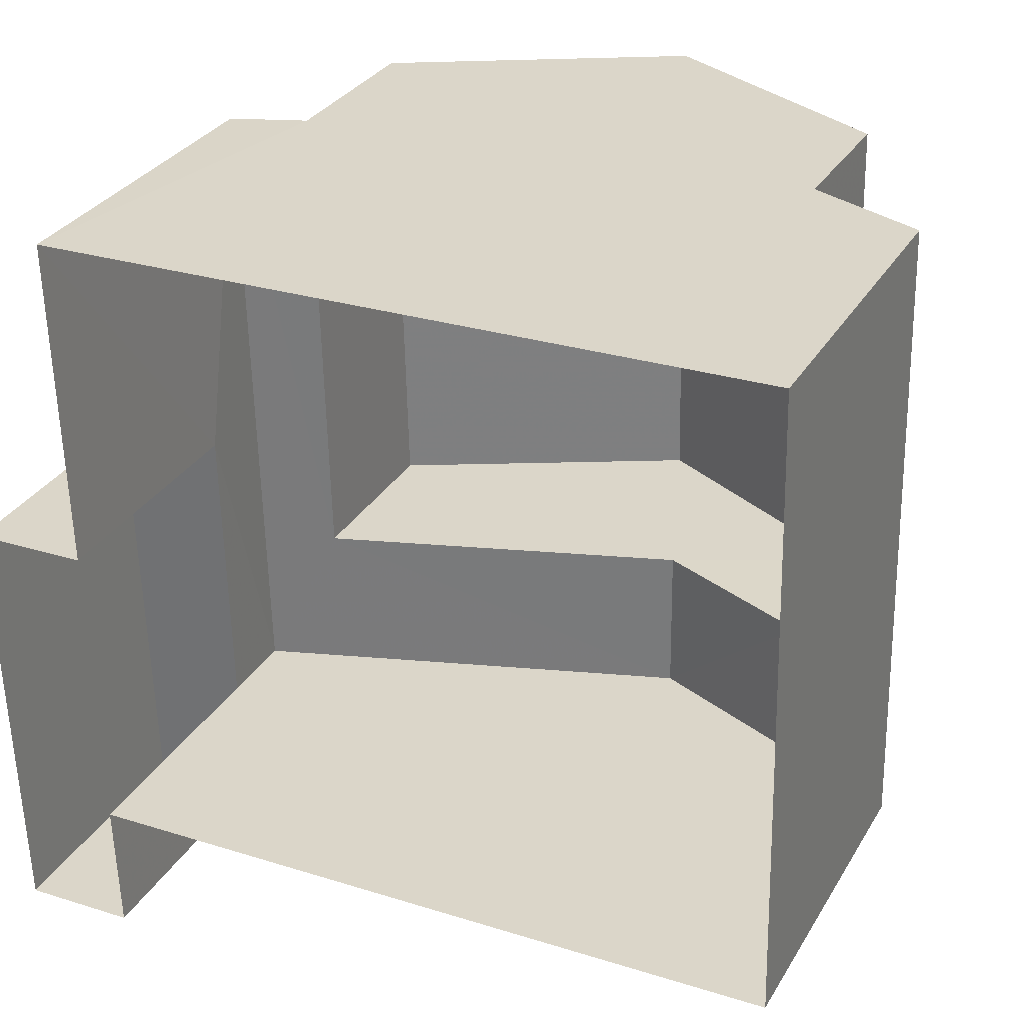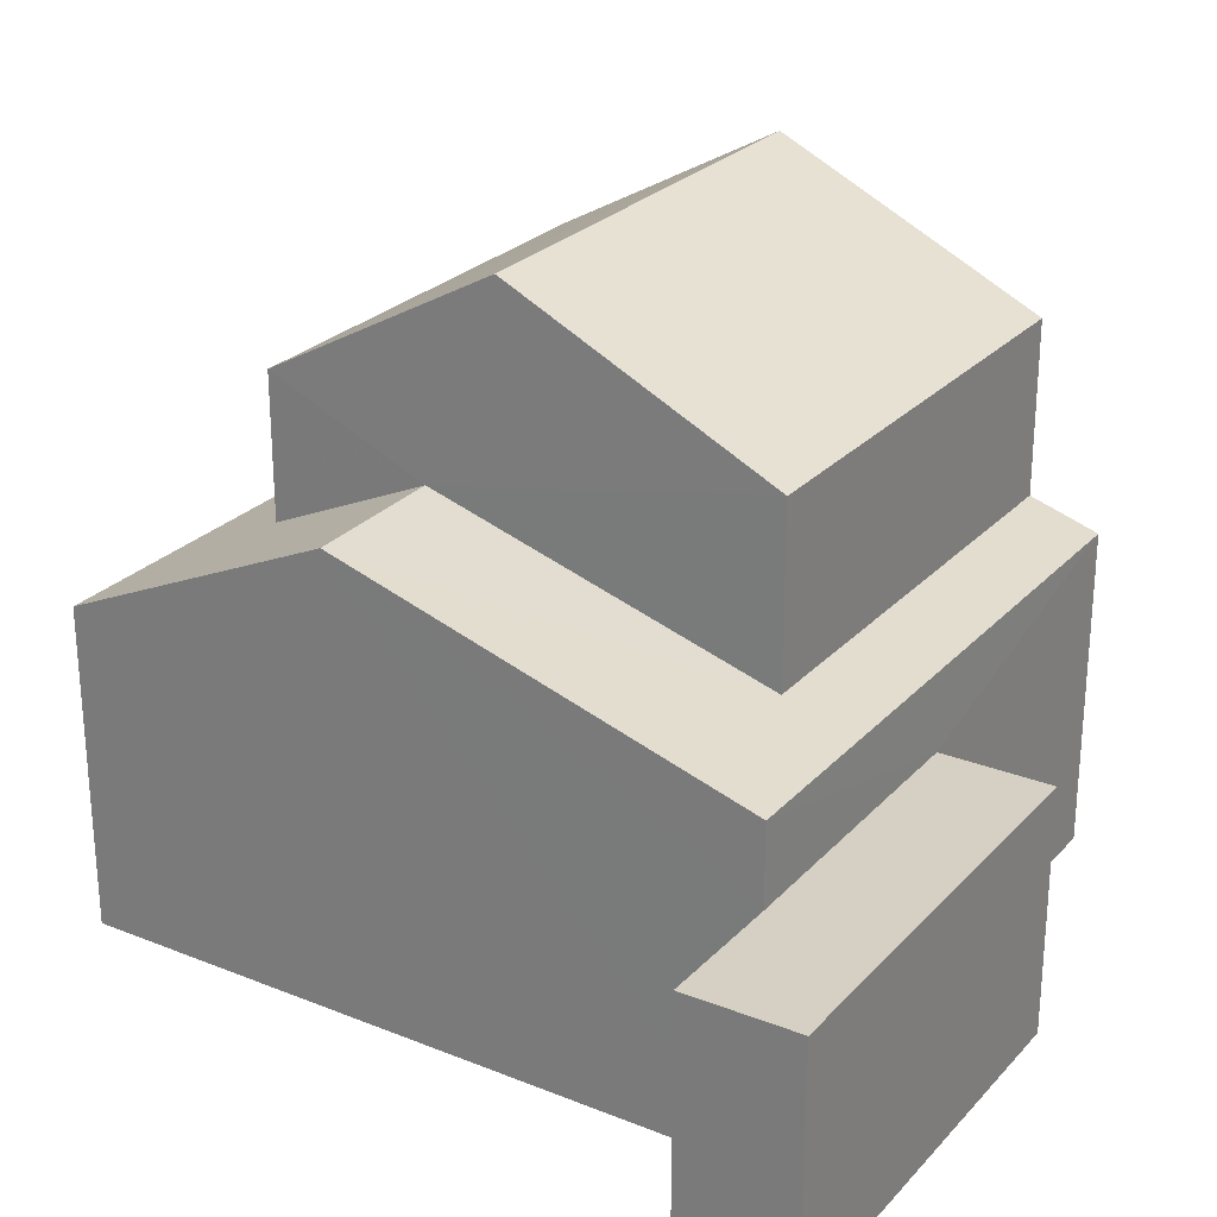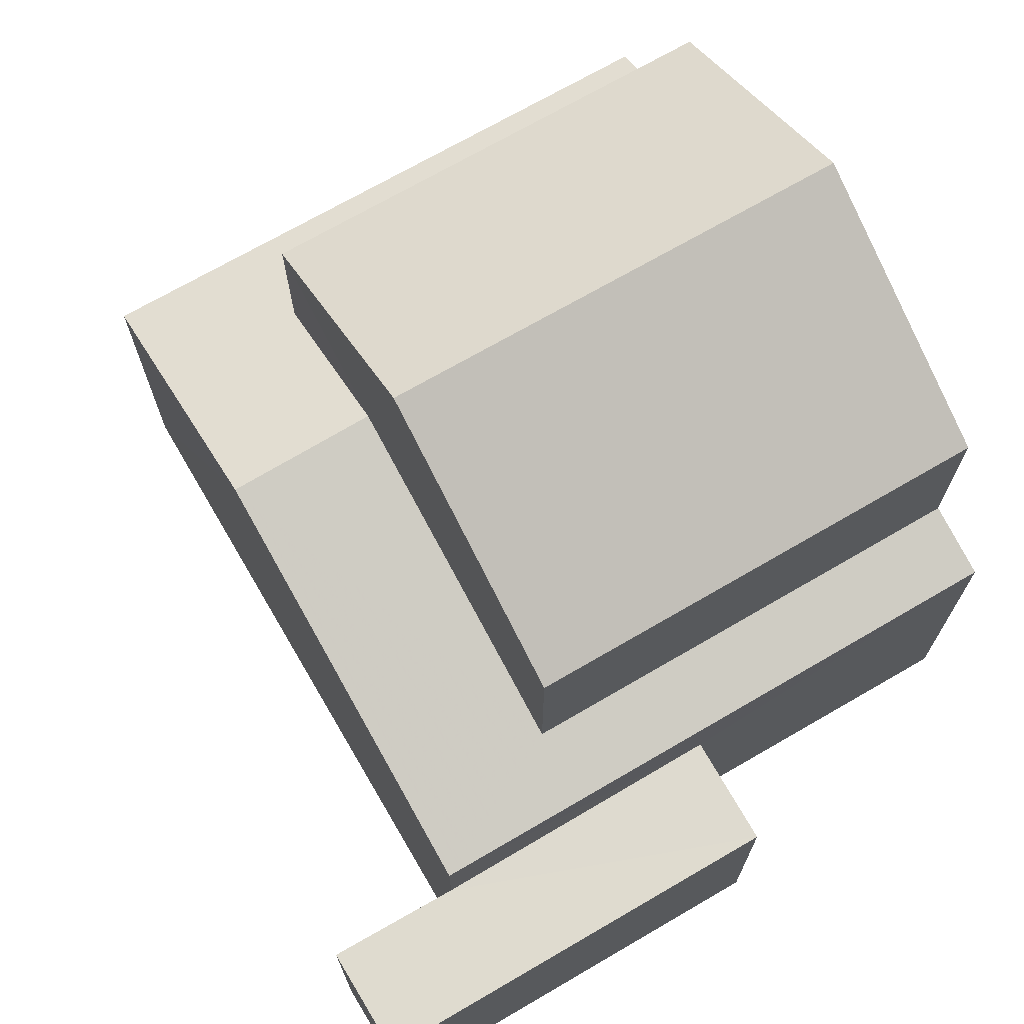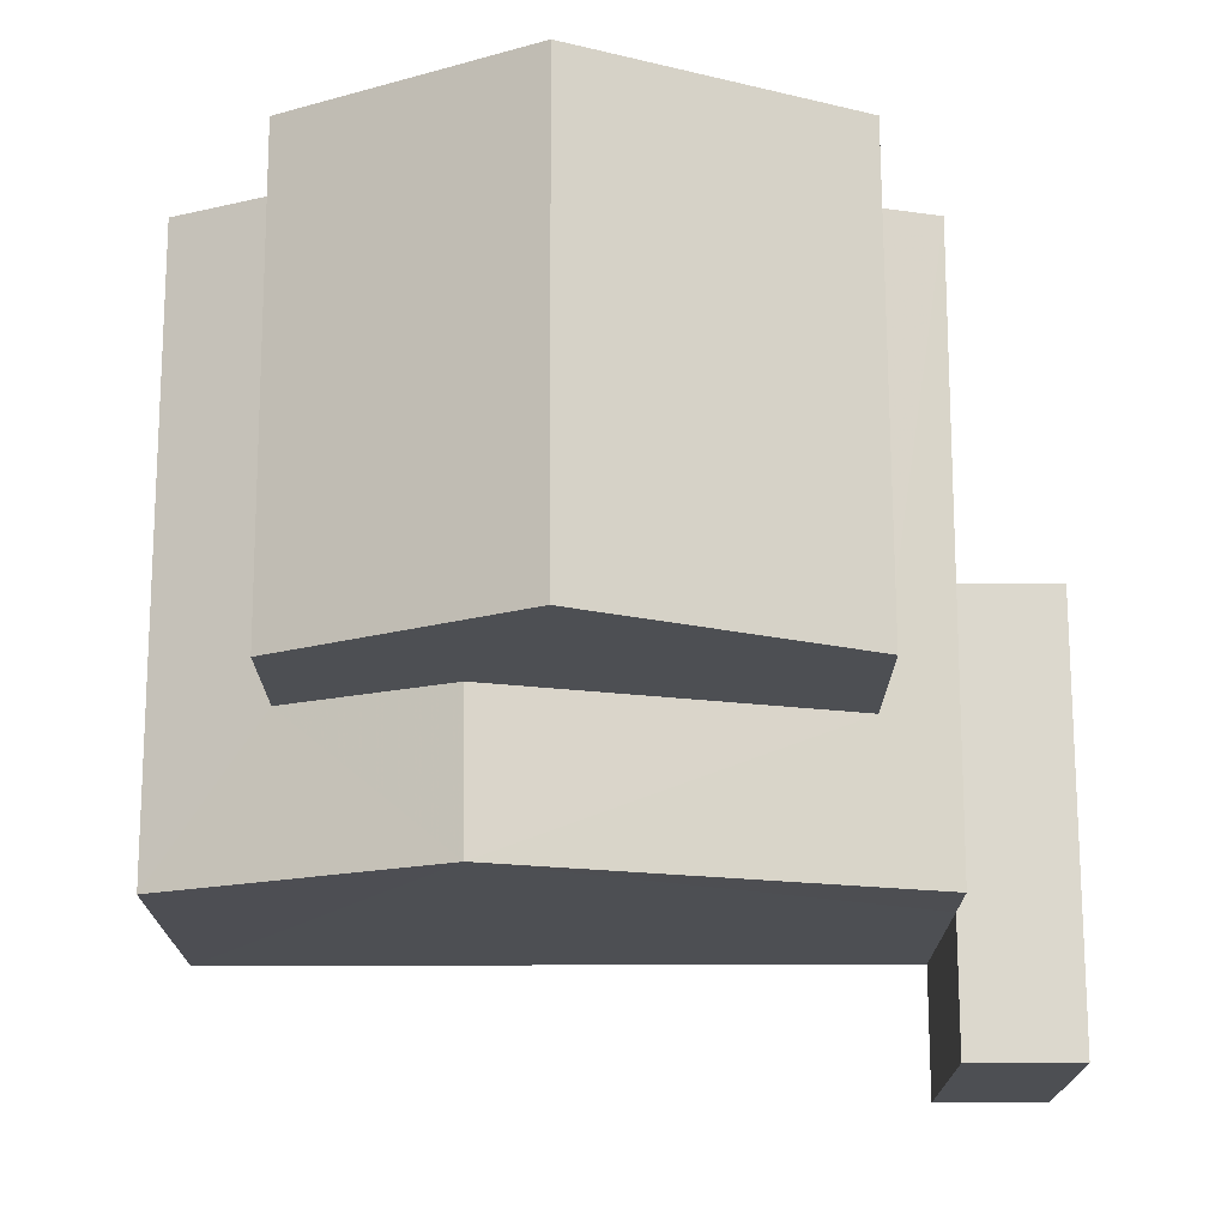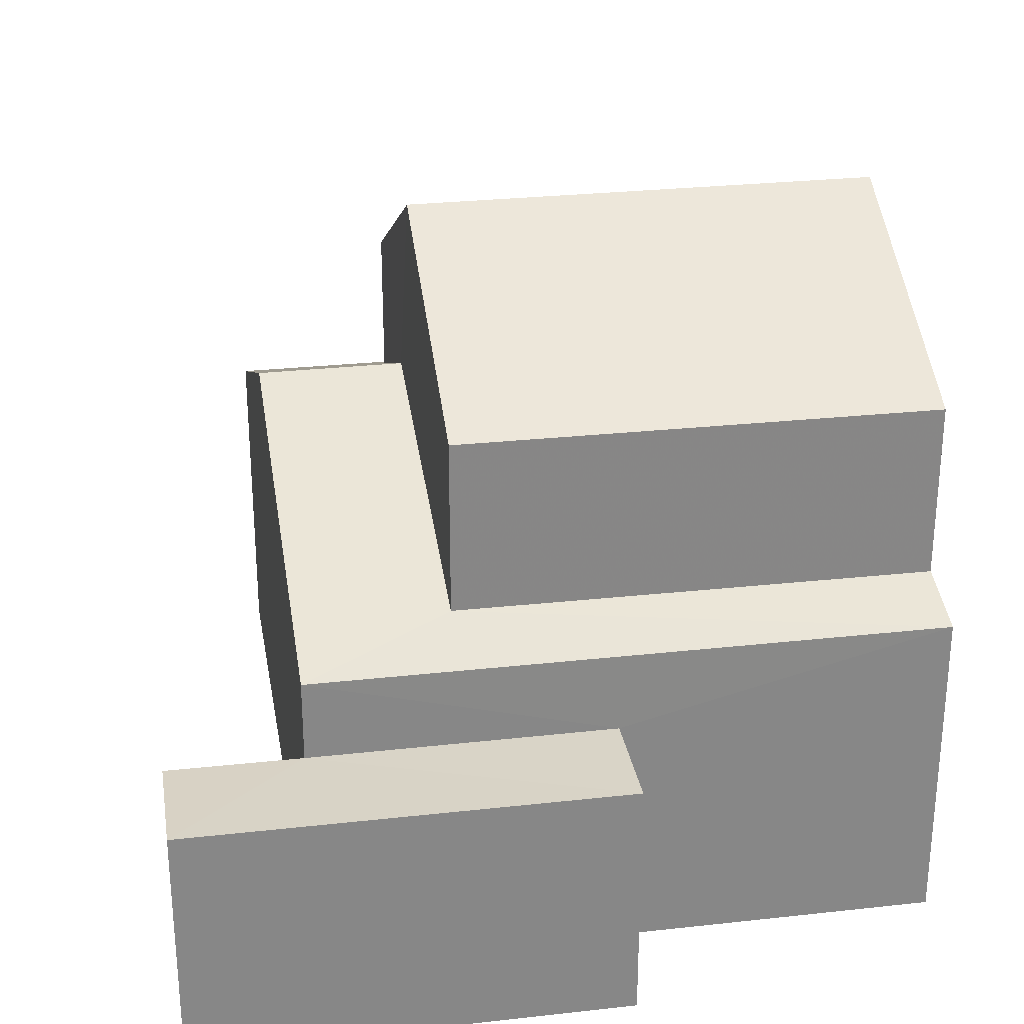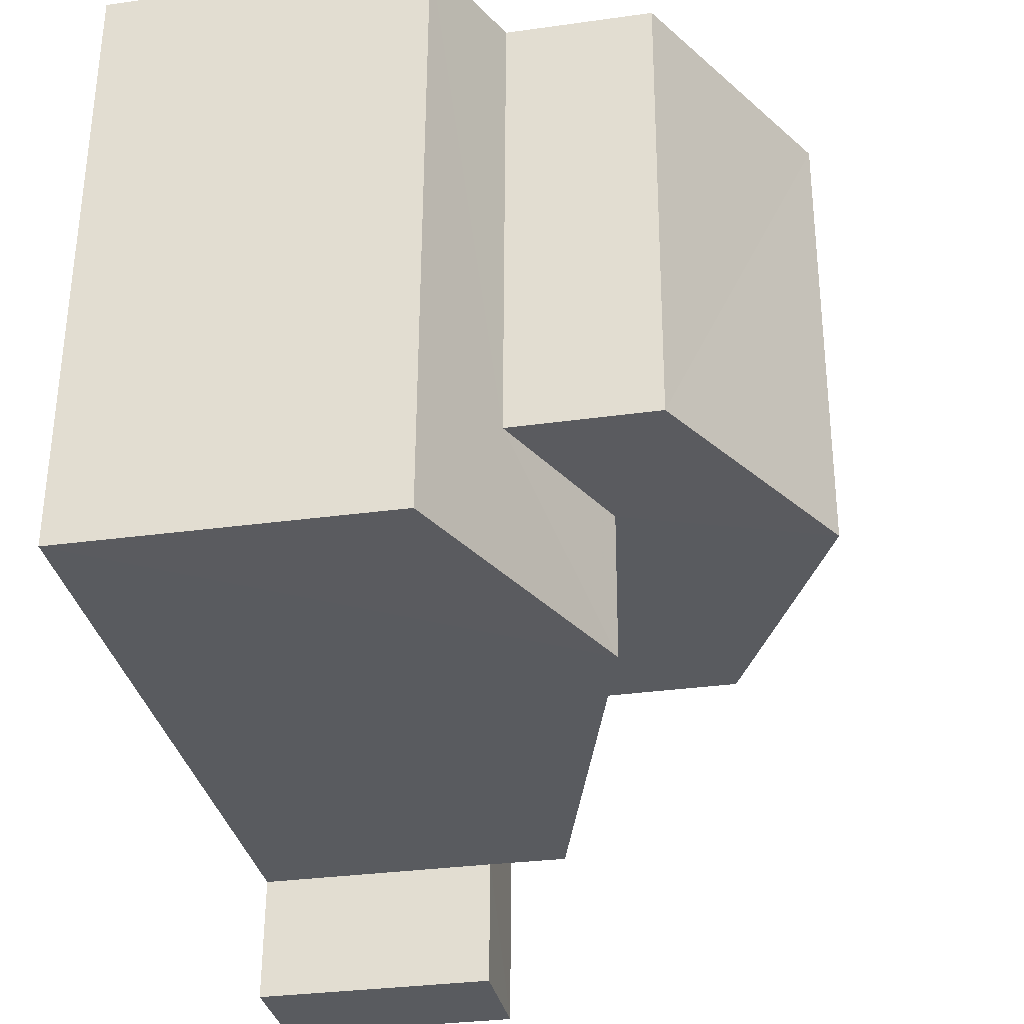
<metadata>
{"format":"obj","ext":"obj","renderer":"f3d","projection":"perspective","resolution":1024,"background":"white","views":[{"elev":30.9,"azim":-154.4,"up":"+Y"},{"elev":25.9,"azim":30.8,"up":"+Z"},{"elev":70.6,"azim":58.3,"up":"+Z"},{"elev":72.5,"azim":-1.6,"up":"+Z"},{"elev":27.9,"azim":78.9,"up":"+Z"},{"elev":-31.1,"azim":-78.7,"up":"+Y"}]}
</metadata>
<code>
v -3.725e+05 -1.035e+05 32.75
v -3.725e+05 -1.035e+05 32.75
v -3.725e+05 -1.035e+05 32.75
v -3.725e+05 -1.035e+05 32.75
v -3.725e+05 -1.035e+05 32.75
v -3.725e+05 -1.035e+05 32.75
v -3.725e+05 -1.035e+05 32.75
v -3.725e+05 -1.035e+05 32.75
v -3.725e+05 -1.035e+05 39.66
v -3.725e+05 -1.035e+05 39.66
v -3.725e+05 -1.035e+05 41.4
v -3.725e+05 -1.035e+05 41.4
v -3.725e+05 -1.035e+05 36
v -3.725e+05 -1.035e+05 36
v -3.725e+05 -1.035e+05 36
v -3.725e+05 -1.035e+05 36
v -3.725e+05 -1.035e+05 36
v -3.725e+05 -1.035e+05 38.72
v -3.725e+05 -1.035e+05 37.74
v -3.725e+05 -1.035e+05 37.06
v -3.725e+05 -1.035e+05 37.06
v -3.725e+05 -1.035e+05 38.72
v -3.725e+05 -1.035e+05 37.74
v -3.725e+05 -1.035e+05 39.66
v -3.725e+05 -1.035e+05 39.66
v -3.725e+05 -1.035e+05 37.35
v -3.725e+05 -1.035e+05 37.06
v -3.725e+05 -1.035e+05 37.06
v -3.725e+05 -1.035e+05 37.35
f 1 2 3
f 1 4 2
f 5 6 7
f 3 2 6
f 7 6 8
f 6 2 8
f 9 10 11
f 12 9 11
f 13 14 15
f 13 15 16
f 14 17 15
f 18 19 20
f 20 19 21
f 18 22 19
f 21 19 23
f 11 24 12
f 11 25 24
f 22 18 26
f 18 27 26
f 26 28 29
f 26 27 28
f 23 24 25
f 23 19 24
f 13 7 8
f 14 13 8
f 2 4 17
f 4 28 17
f 17 27 15
f 17 28 27
f 23 4 1
f 1 21 23
f 29 28 4
f 25 11 23
f 11 10 29
f 23 29 4
f 23 11 29
f 24 19 22
f 24 22 12
f 22 9 12
f 22 26 9
f 13 5 7
f 13 16 5
f 6 5 16
f 15 6 16
f 14 8 2
f 17 14 2
f 26 10 9
f 26 29 10
f 21 1 3
f 20 21 3
f 3 18 20
f 6 18 3
f 18 15 27
f 6 15 18

</code>
